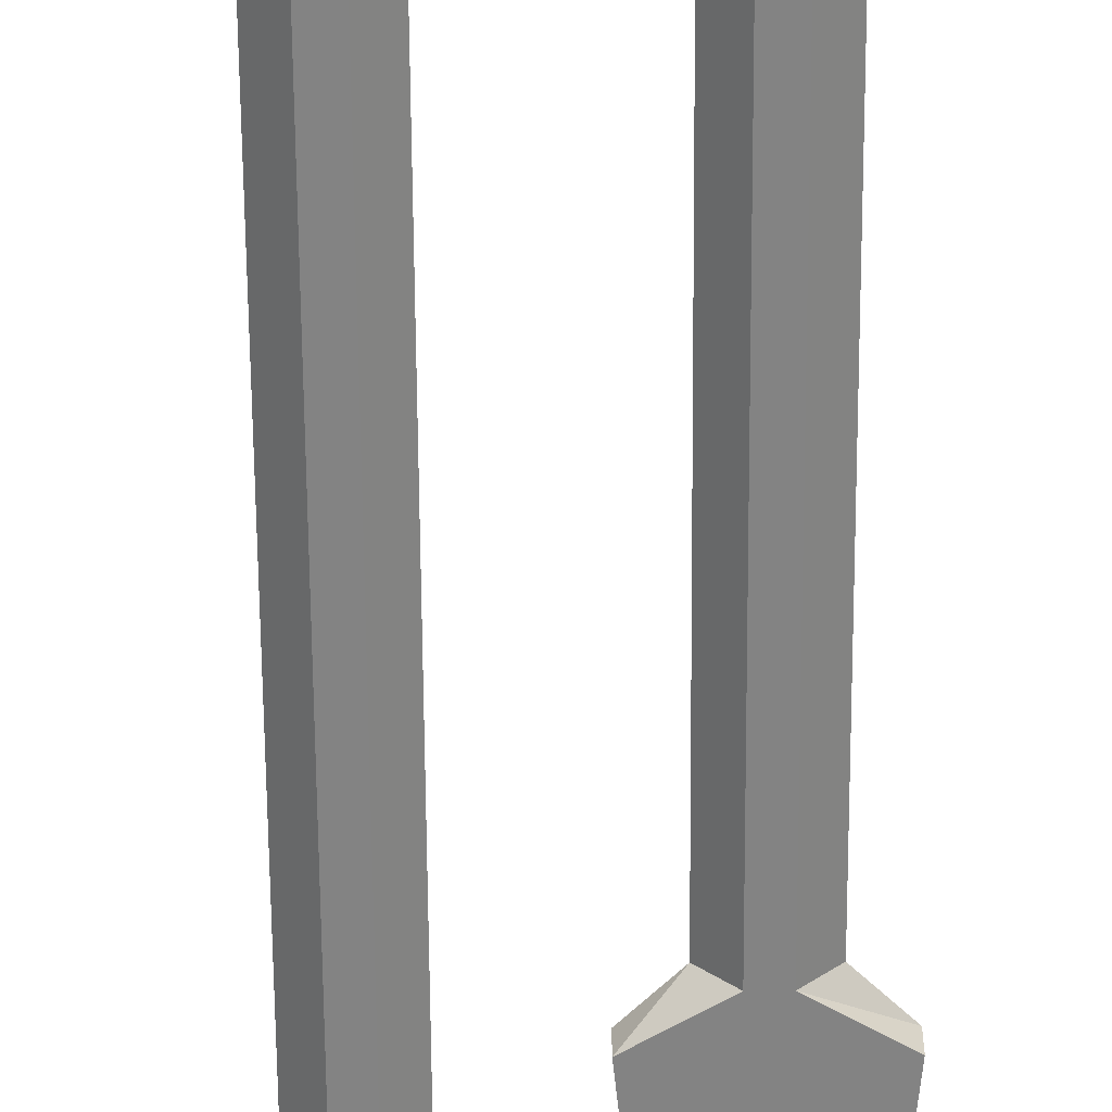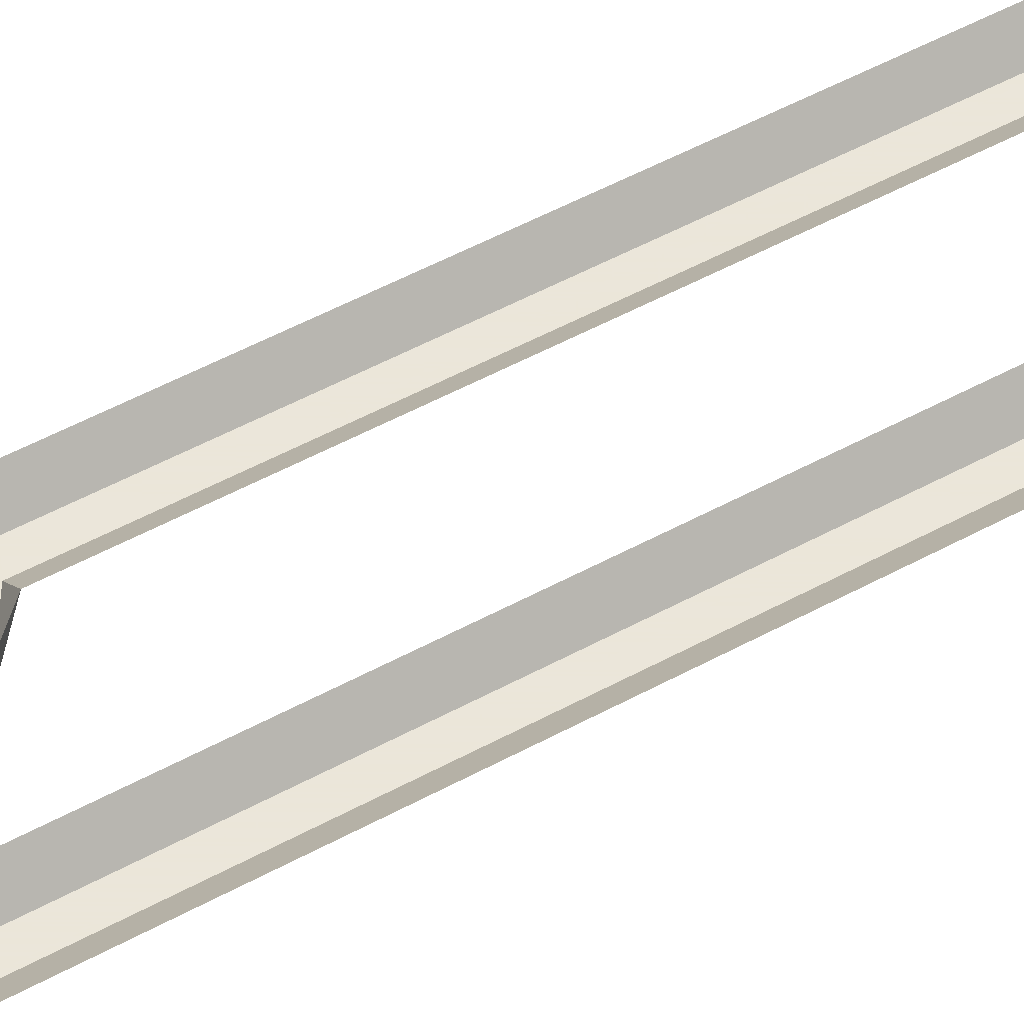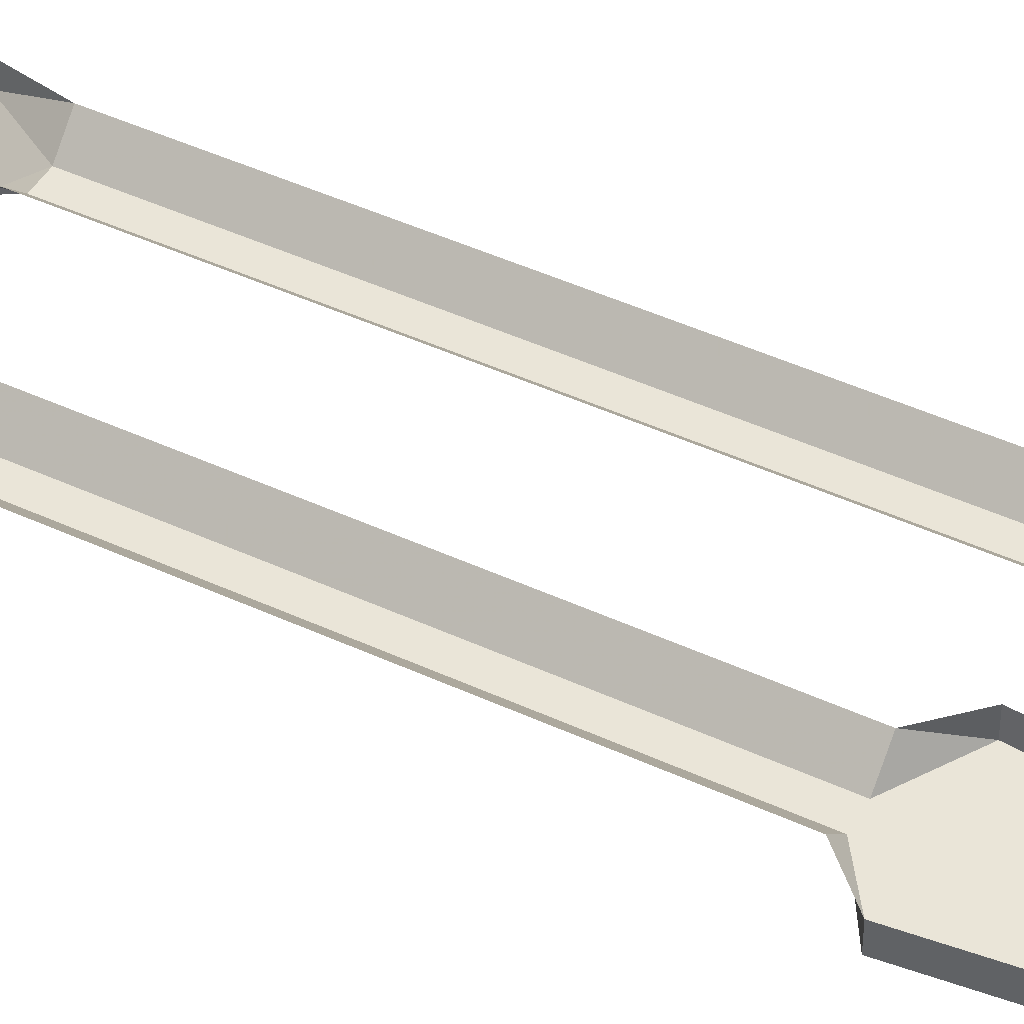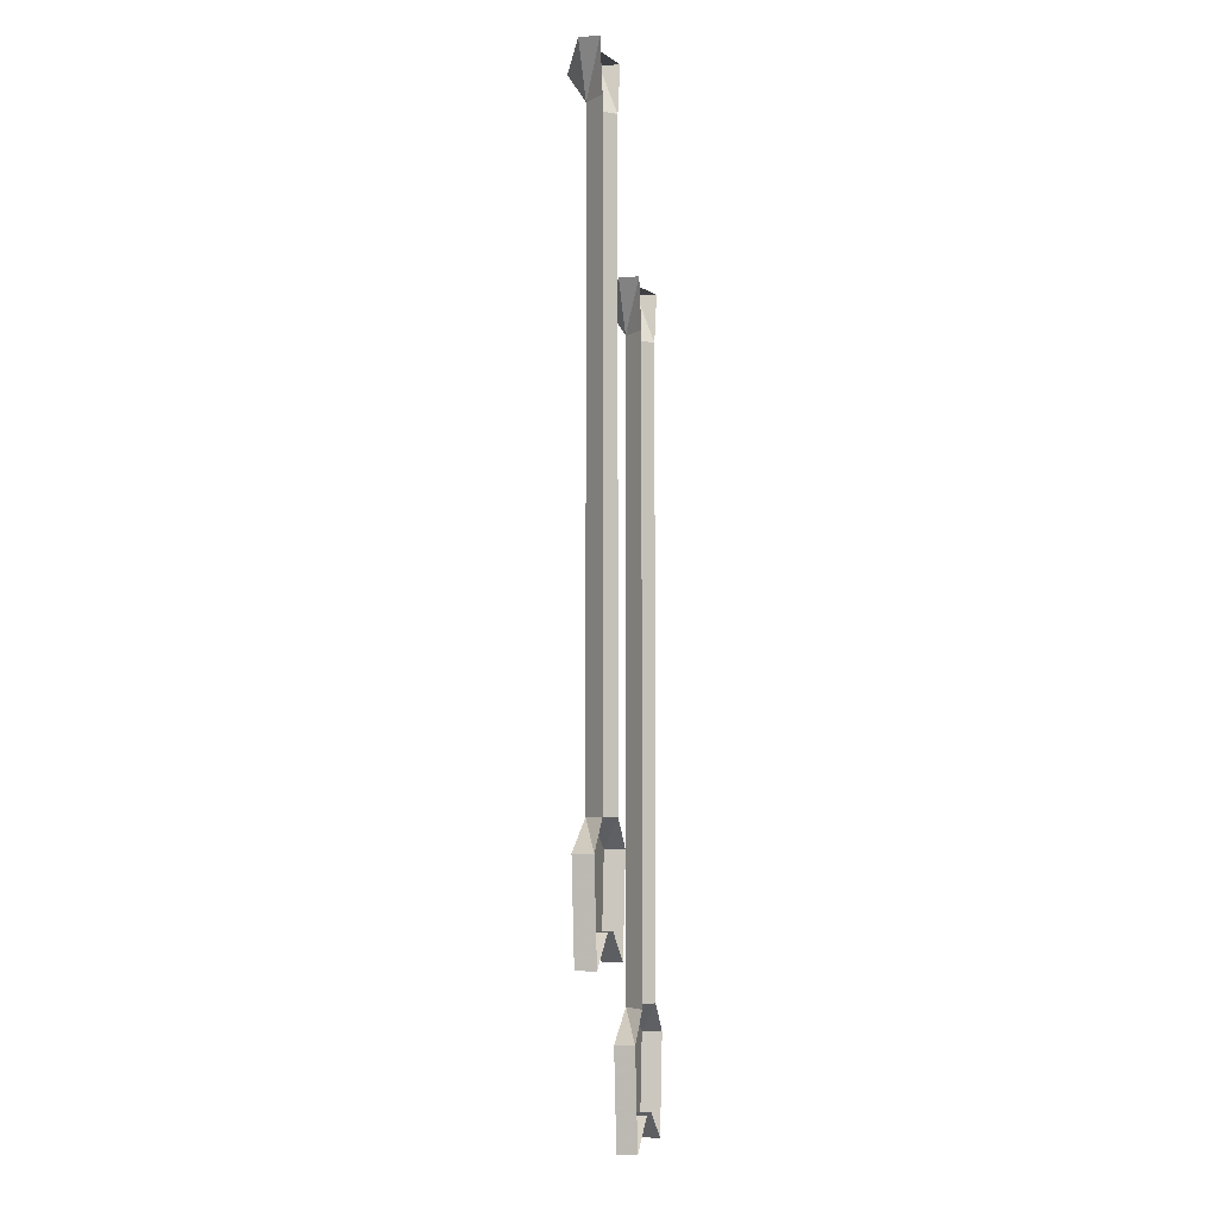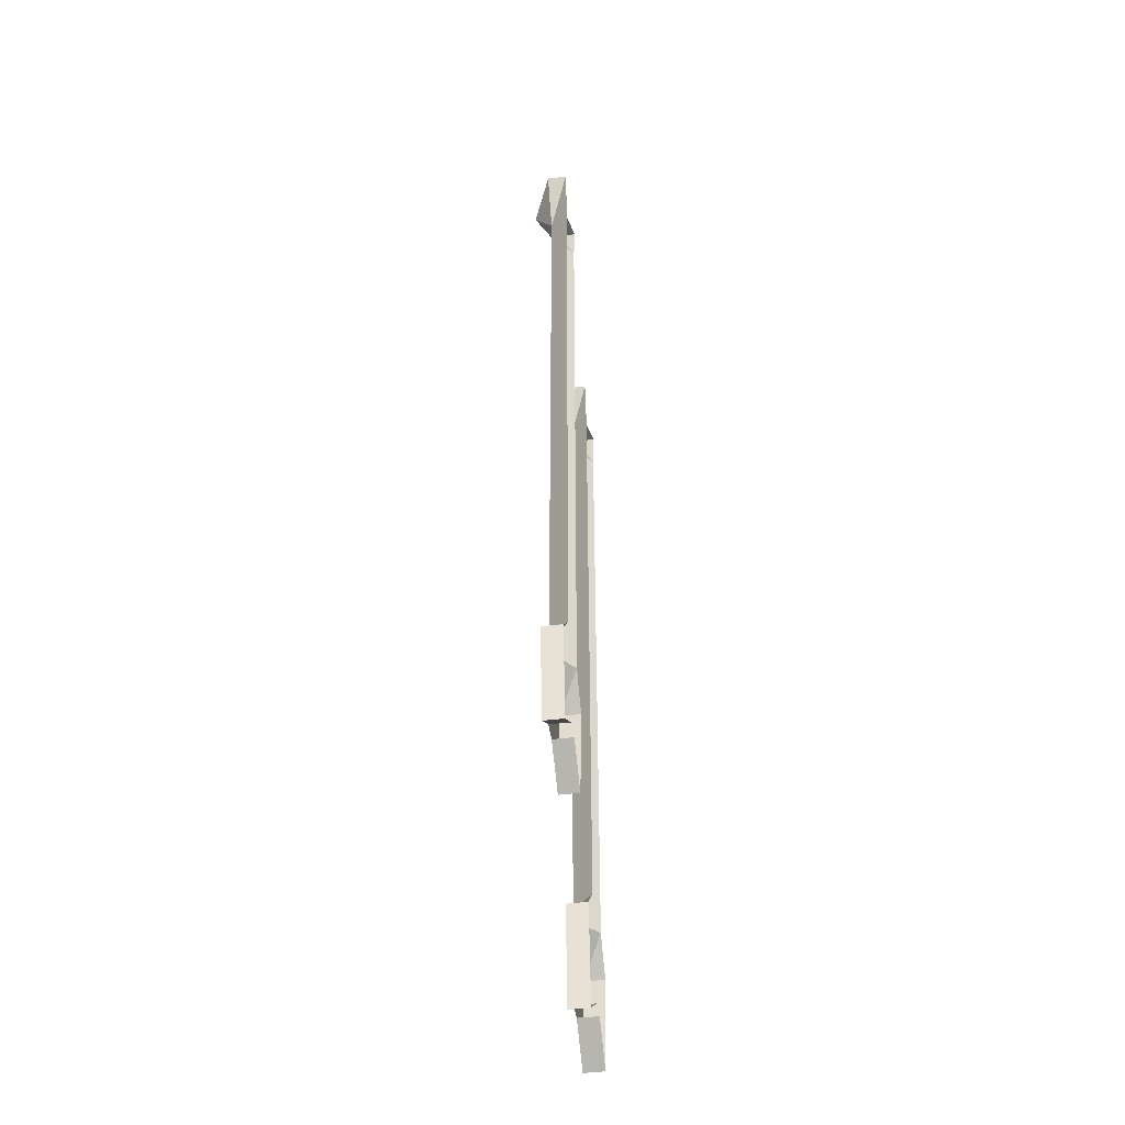
<metadata>
{"format":"obj","ext":"obj","renderer":"f3d","projection":"perspective","resolution":1024,"background":"white","views":[{"elev":-61.0,"azim":0.4,"up":"+Y"},{"elev":55.0,"azim":-119.6,"up":"+Y"},{"elev":45.1,"azim":118.3,"up":"+Y"},{"elev":-4.6,"azim":103.2,"up":"+Z"},{"elev":-45.4,"azim":97.8,"up":"+Z"}]}
</metadata>
<code>
o item/brutal/2
v -2 -1 42
v -2 -4 40
v 2 -2 42
v 2 0 42
v -1 -2 37
v 1 0 37
v -1 -2 -27
v 1 0 -27
v 4 0 -30
v 4 -2 -30
v 3 -2 -40
v 3 0 -40
v -1 0 -37
v -1 -2 -37
v -3 -2 -37
v -3 -2 -27
v -7 -2 -40
v -7 0 -40
v -3 0 -37
v -6 -2 42
v -6 0 42
v -5 0 37
v -3 -2 37
v -5 0 -27
v -8 -2 -30
v -8 0 -30
v 14 -1 60
v 14 -4 58
v 18 -2 60
v 18 0 60
v 15 -2 55
v 17 0 55
v 15 -2 -9
v 17 0 -9
v 20 0 -12
v 20 -2 -12
v 19 -2 -22
v 19 0 -22
v 15 0 -19
v 15 -2 -19
v 13 -2 -19
v 13 -2 -9
v 9 -2 -22
v 9 0 -22
v 13 0 -19
v 10 -2 60
v 10 0 60
v 11 0 55
v 13 -2 55
v 11 0 -9
v 8 -2 -12
v 8 0 -12
f 1 2 3
f 1 3 4
f 4 3 5
f 4 5 6
f 6 5 7
f 6 7 8
f 8 7 9
f 9 7 10
f 9 10 11
f 9 11 12
f 12 11 13
f 13 11 14
f 14 11 10
f 14 10 7
f 14 7 15
f 15 7 16
f 15 16 17
f 15 17 18
f 15 18 19
f 20 2 1
f 20 1 21
f 20 21 22
f 20 22 23
f 20 23 2
f 2 23 5
f 2 5 3
f 16 7 5
f 16 5 23
f 16 23 24
f 16 24 25
f 16 25 17
f 17 25 18
f 18 25 26
f 26 25 24
f 23 22 24
f 27 28 29
f 27 29 30
f 30 29 31
f 30 31 32
f 32 31 33
f 32 33 34
f 34 33 35
f 35 33 36
f 35 36 37
f 35 37 38
f 38 37 39
f 39 37 40
f 40 37 36
f 40 36 33
f 40 33 41
f 41 33 42
f 41 42 43
f 41 43 44
f 41 44 45
f 46 28 27
f 46 27 47
f 46 47 48
f 46 48 49
f 46 49 28
f 28 49 31
f 28 31 29
f 42 33 31
f 42 31 49
f 42 49 50
f 42 50 51
f 42 51 43
f 43 51 44
f 44 51 52
f 52 51 50
f 49 48 50

</code>
